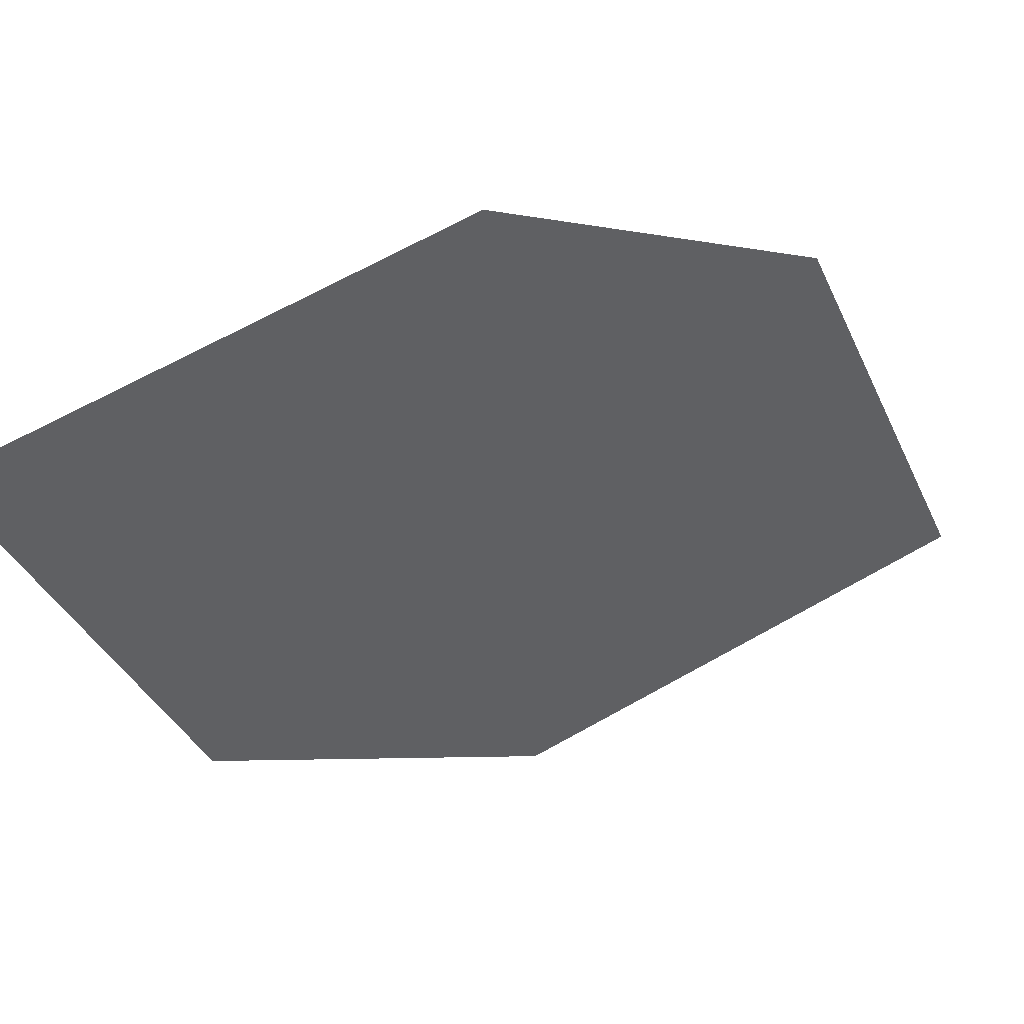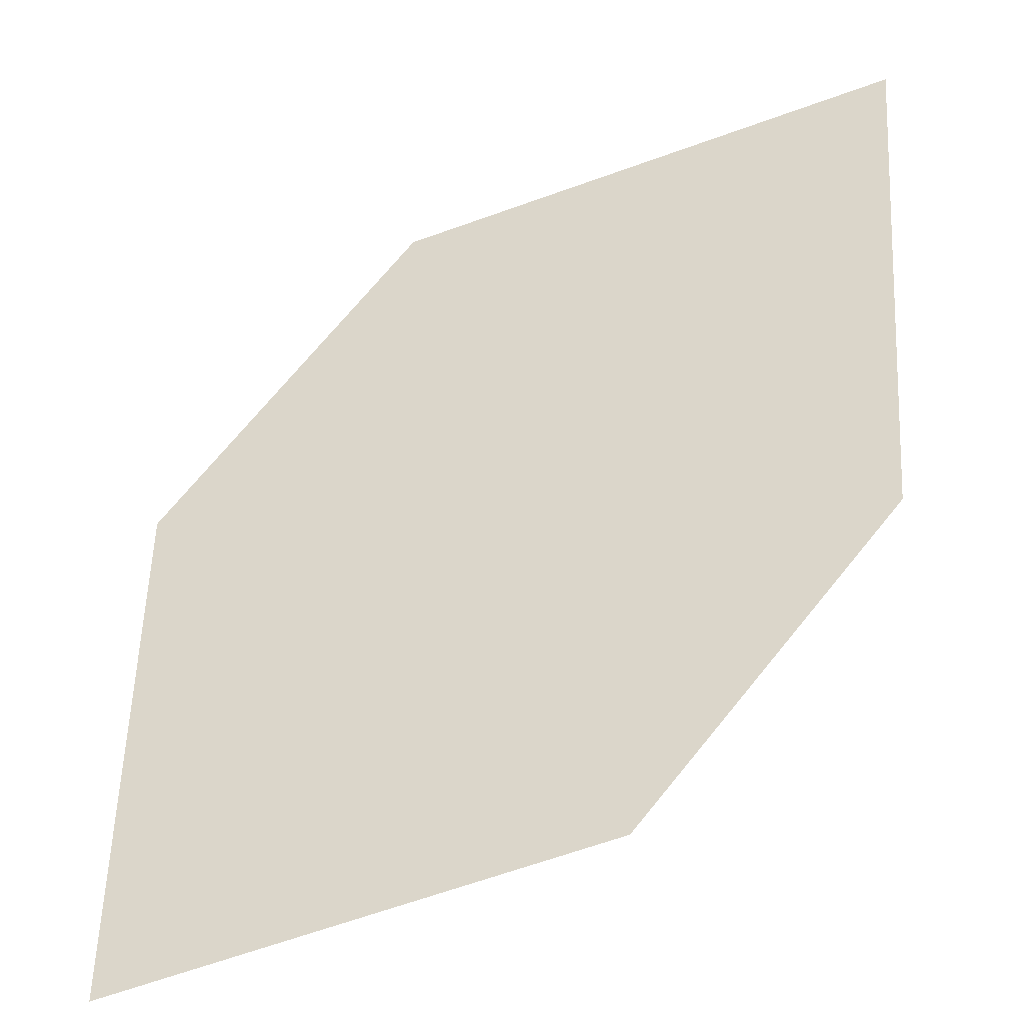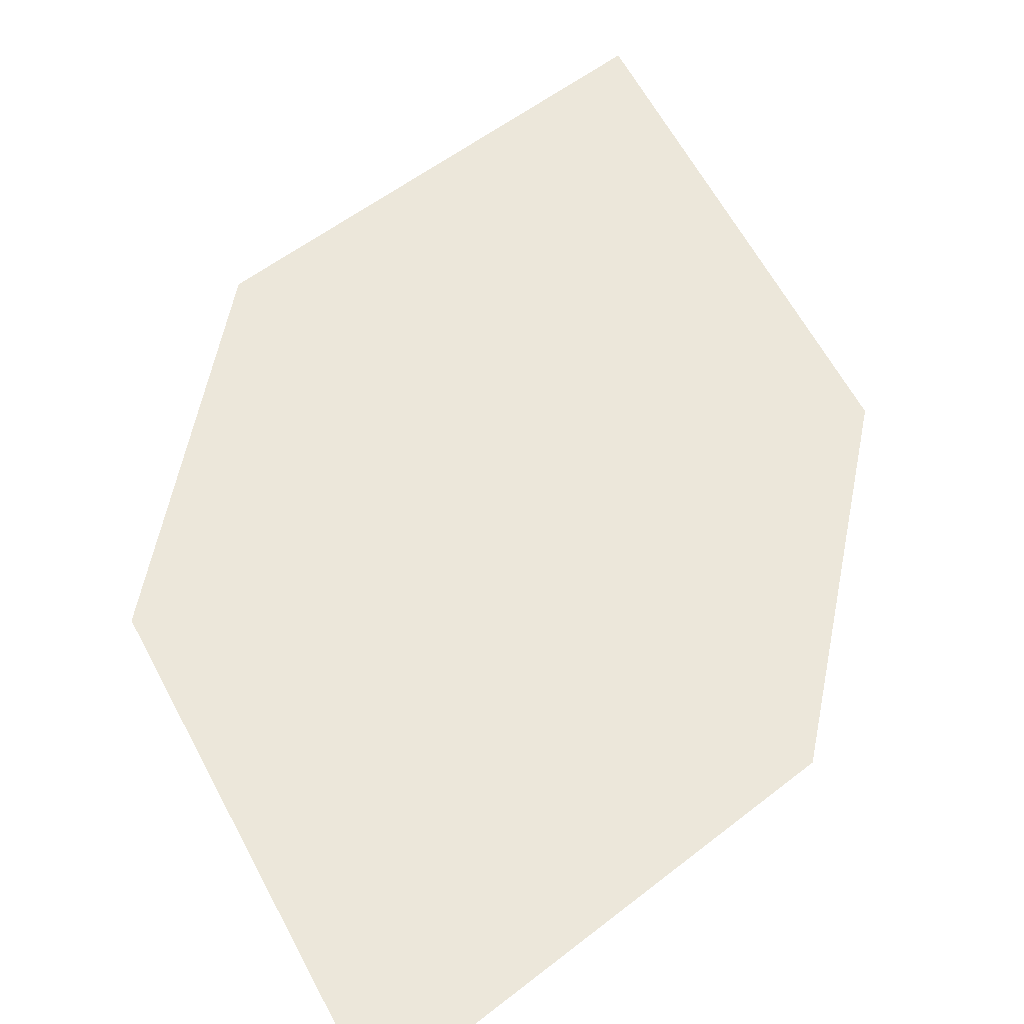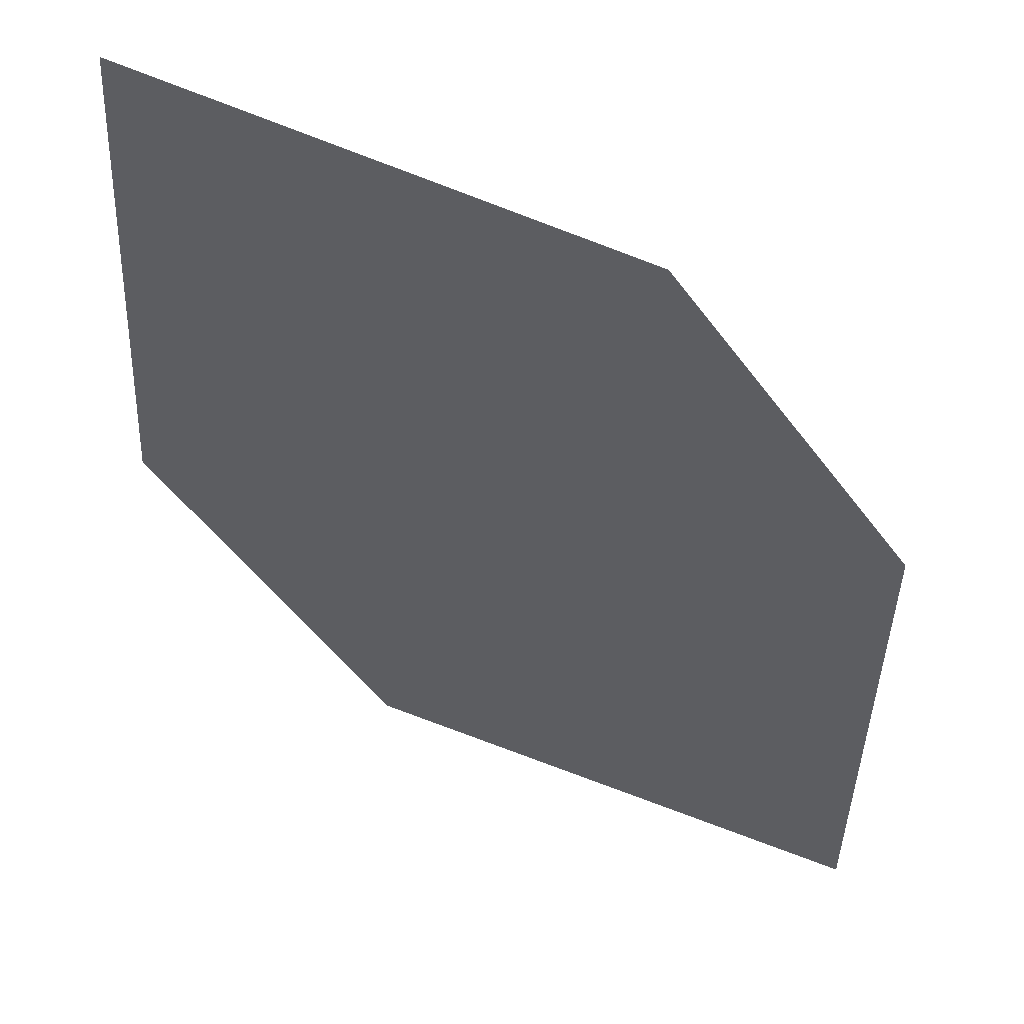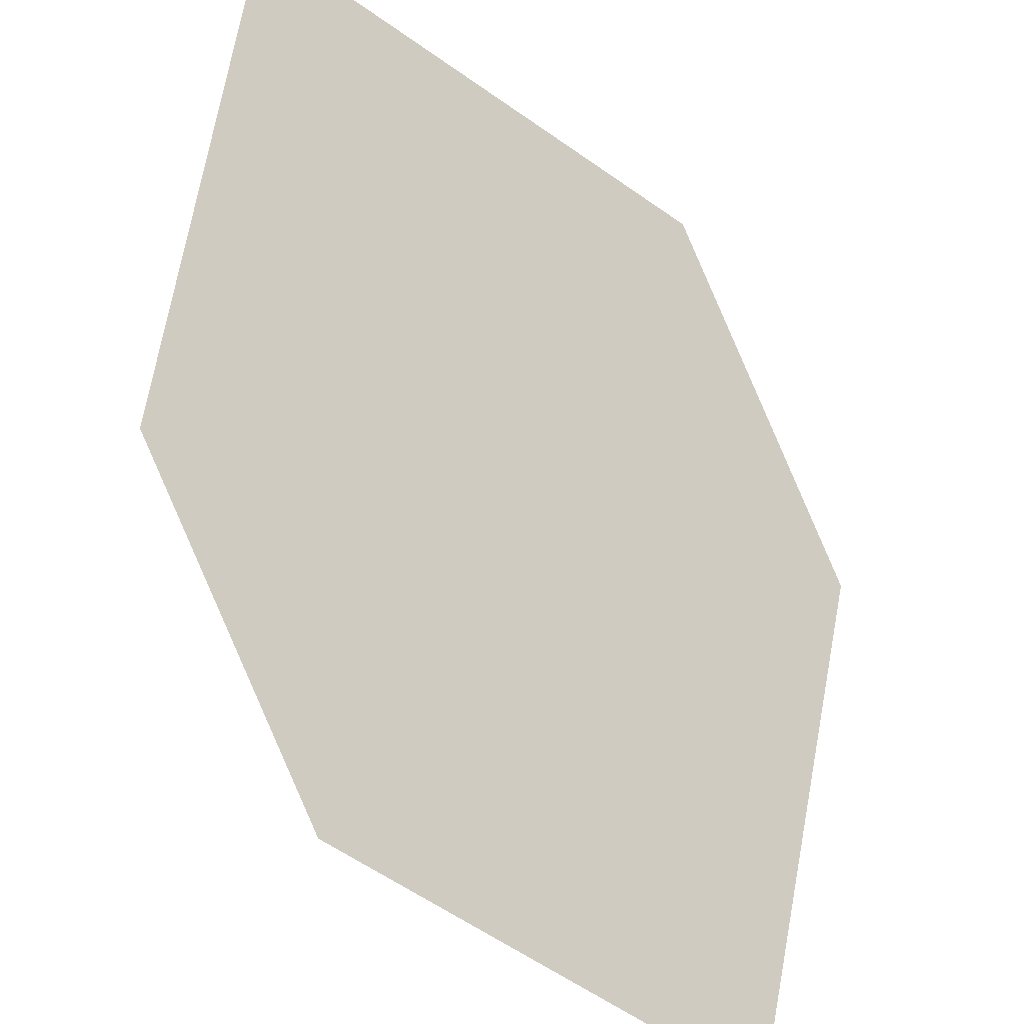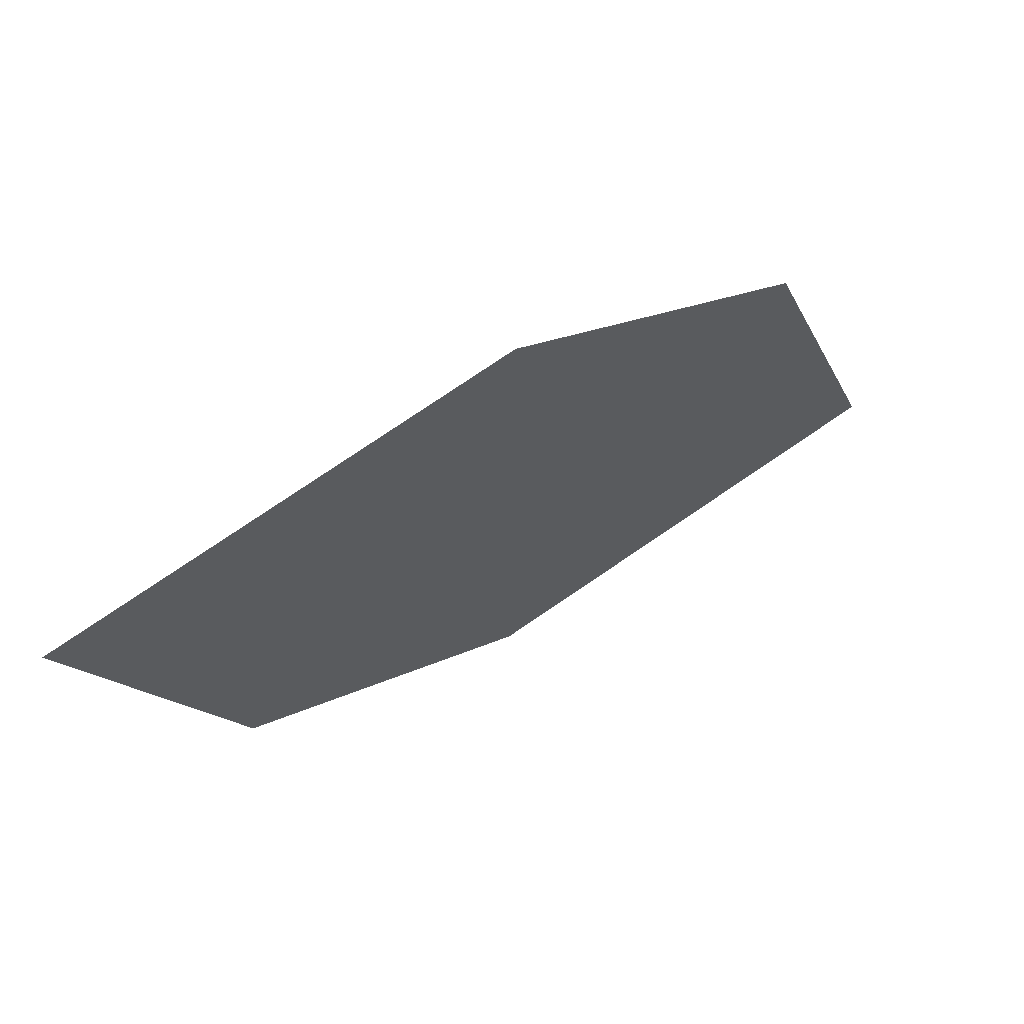
<metadata>
{"format":"obj","ext":"obj","renderer":"f3d","projection":"perspective","resolution":1024,"background":"white","views":[{"elev":-70.2,"azim":42.3,"up":"+Y"},{"elev":23.0,"azim":20.3,"up":"+Y"},{"elev":21.0,"azim":-16.4,"up":"+Y"},{"elev":-7.0,"azim":-165.2,"up":"+Y"},{"elev":50.9,"azim":-58.9,"up":"+Y"},{"elev":-68.2,"azim":-129.9,"up":"+Z"}]}
</metadata>
<code>
o leaves.122
v -0.04563 -0.2489 1.085
v -0.01587 -0.2073 1.033
v -0.01818 -0.2384 1.075
v -0.05325 -0.2317 1.06
v -0.04332 -0.2178 1.043
v -0.008256 -0.2245 1.057
f 1 2 5 4
f 1 3 6 2

</code>
